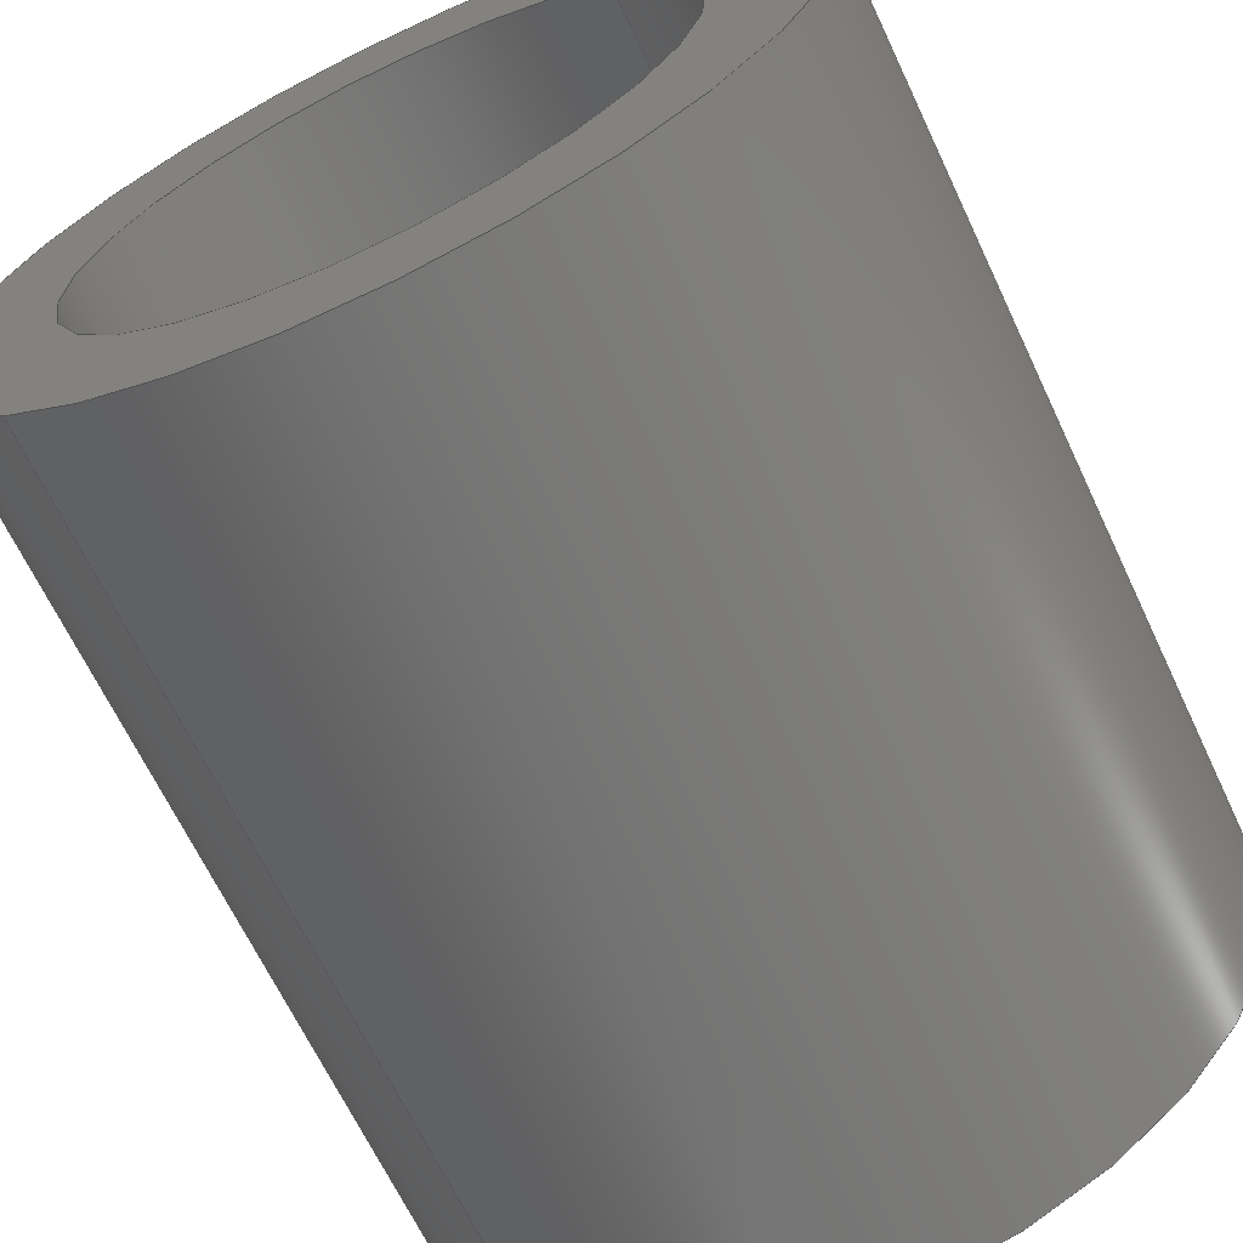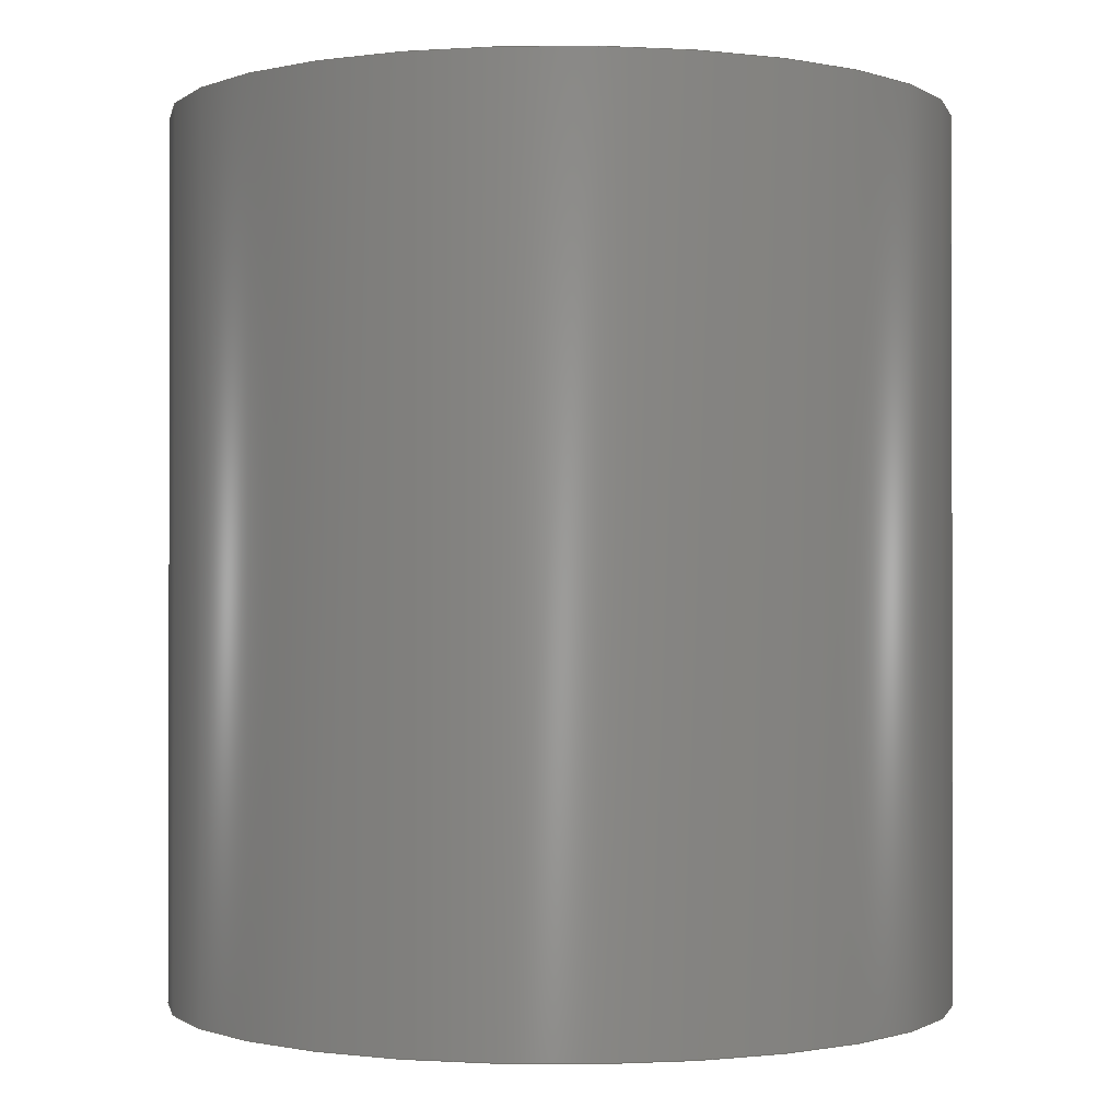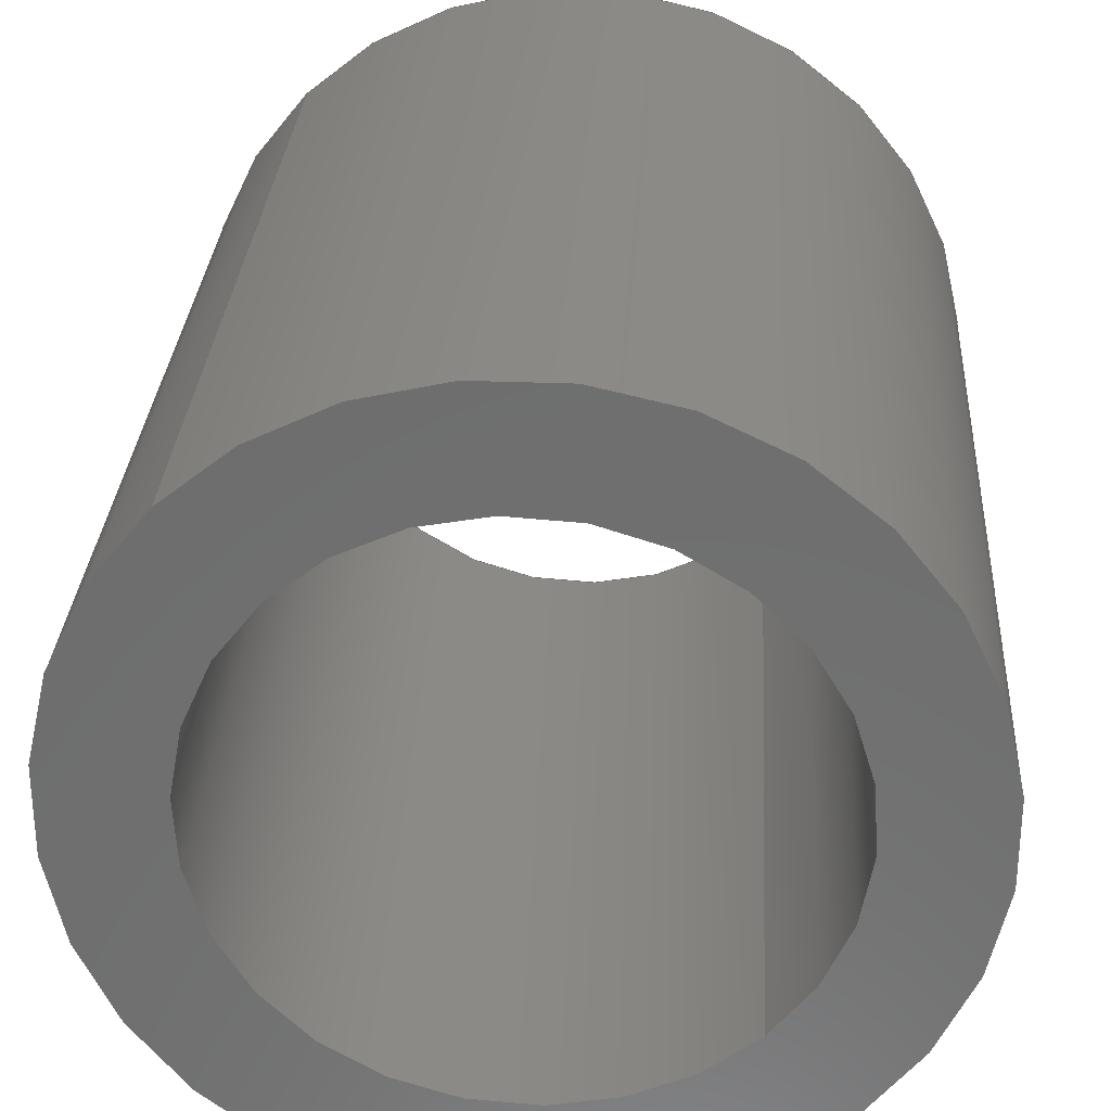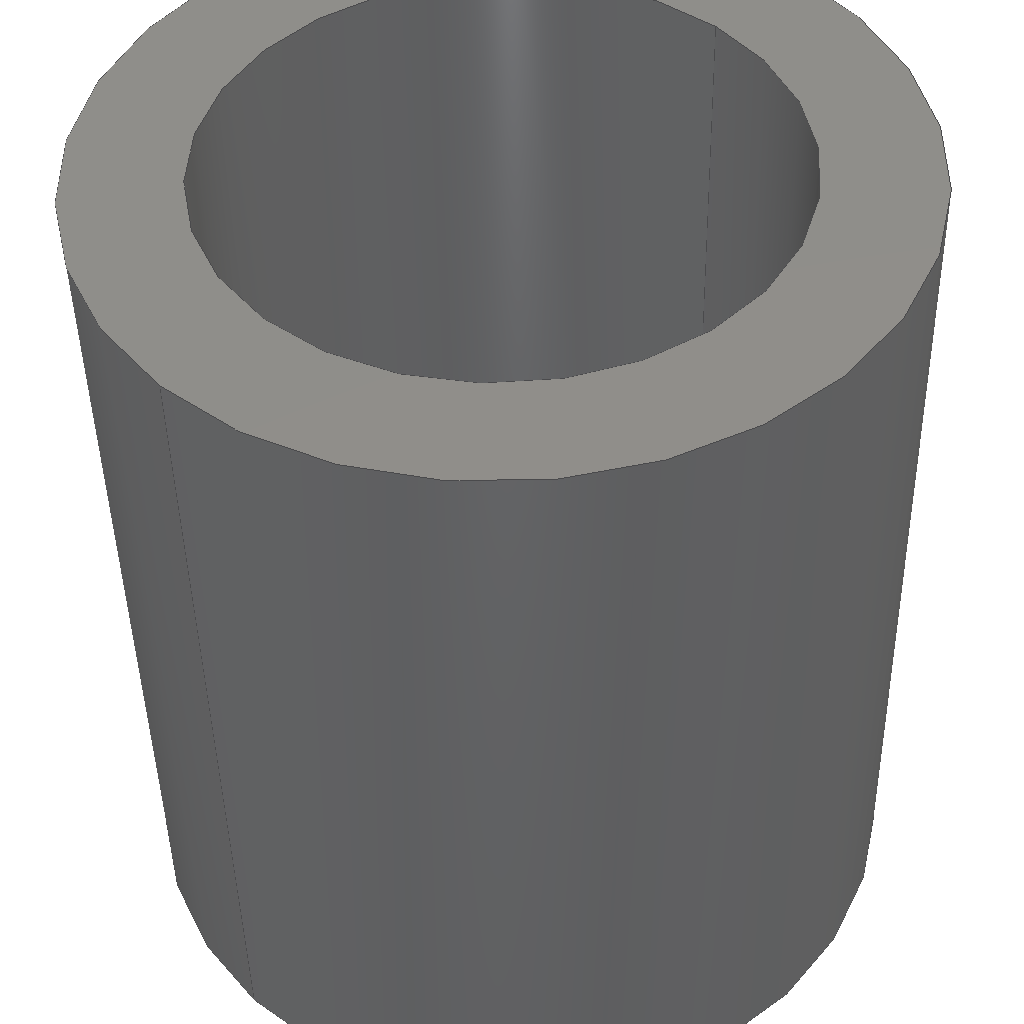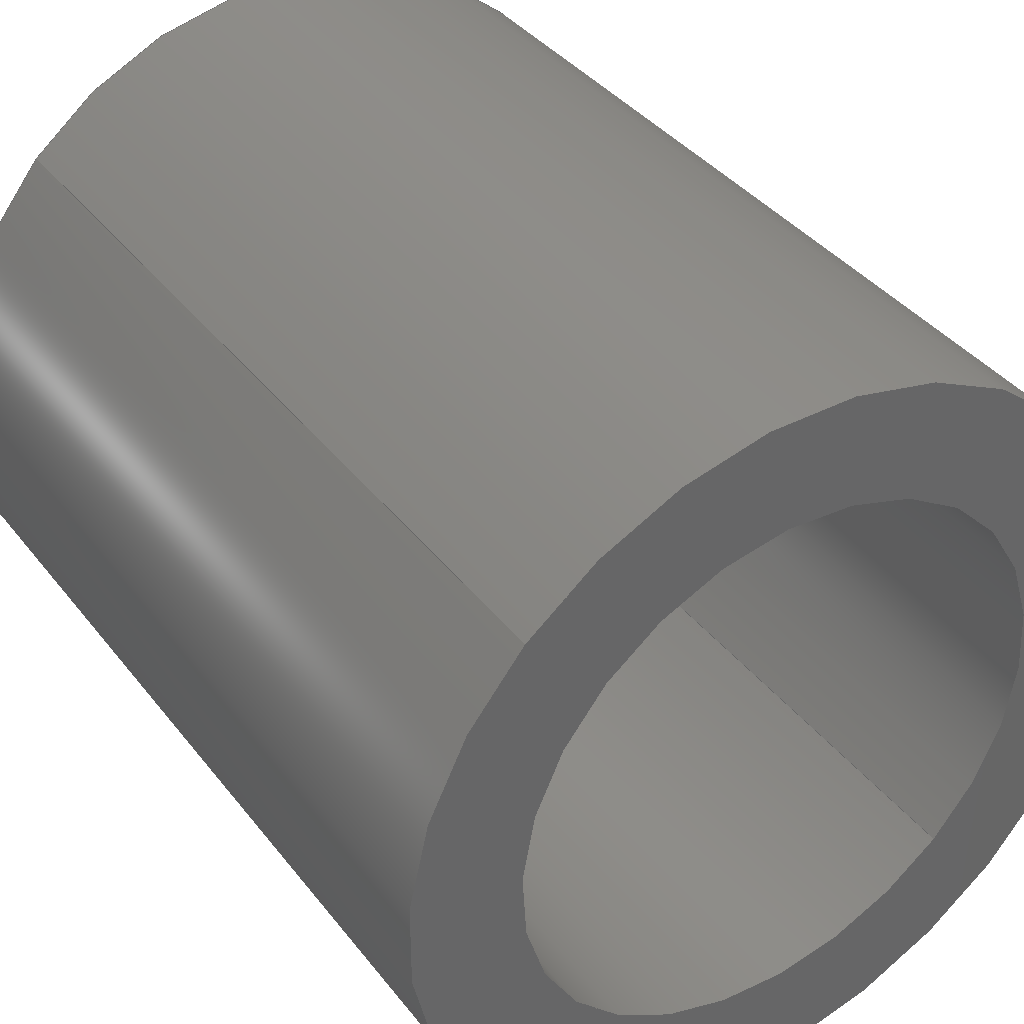
<metadata>
{"format":"step","ext":"stp","renderer":"f3d","projection":"perspective","resolution":1024,"background":"white","views":[{"elev":-66.4,"azim":-154.7,"up":"+Y"},{"elev":-0.8,"azim":-37.1,"up":"+Z"},{"elev":29.2,"azim":3.4,"up":"+Y"},{"elev":-43.9,"azim":-178.9,"up":"+Y"},{"elev":38.2,"azim":-33.3,"up":"+Y"}]}
</metadata>
<code>
ISO-10303-21;
DATA;
#1=MECHANICAL_DESIGN_GEOMETRIC_PRESENTATION_REPRESENTATION('',(#62),#223);
#2=CONTEXT_DEPENDENT_SHAPE_REPRESENTATION(#4,#116);
#3=NEXT_ASSEMBLY_USAGE_OCCURRENCE('','','',#117,#118,'');
#4=(
REPRESENTATION_RELATIONSHIP('','',#131,#132)
REPRESENTATION_RELATIONSHIP_WITH_TRANSFORMATION(#5)
SHAPE_REPRESENTATION_RELATIONSHIP()
);
#5=ITEM_DEFINED_TRANSFORMATION('','',#150,#134);
#6=SHAPE_REPRESENTATION_RELATIONSHIP('','',#132,#7);
#7=ADVANCED_BREP_SHAPE_REPRESENTATION('',(#8,#149),#222);
#8=MANIFOLD_SOLID_BREP('',#9);
#9=CLOSED_SHELL('',(#14,#15,#16,#17,#18,#19));
#10=CYLINDRICAL_SURFACE('',#145,7);
#11=CYLINDRICAL_SURFACE('',#146,7);
#12=CYLINDRICAL_SURFACE('',#147,5.001);
#13=CYLINDRICAL_SURFACE('',#148,5.001);
#14=ADVANCED_FACE('',(#26,#20),#60,.T.);
#15=ADVANCED_FACE('',(#27,#21),#61,.T.);
#16=ADVANCED_FACE('',(#22),#10,.T.);
#17=ADVANCED_FACE('',(#23),#11,.T.);
#18=ADVANCED_FACE('',(#24),#12,.F.);
#19=ADVANCED_FACE('',(#25),#13,.F.);
#20=FACE_OUTER_BOUND('',#29,.F.);
#21=FACE_OUTER_BOUND('',#31,.F.);
#22=FACE_OUTER_BOUND('',#32,.F.);
#23=FACE_OUTER_BOUND('',#33,.F.);
#24=FACE_OUTER_BOUND('',#34,.F.);
#25=FACE_OUTER_BOUND('',#35,.F.);
#26=FACE_BOUND('',#28,.F.);
#27=FACE_BOUND('',#30,.F.);
#28=EDGE_LOOP('',(#36,#37));
#29=EDGE_LOOP('',(#38,#39));
#30=EDGE_LOOP('',(#40,#41));
#31=EDGE_LOOP('',(#42,#43));
#32=EDGE_LOOP('',(#44,#45,#46,#47));
#33=EDGE_LOOP('',(#48,#49,#50,#51));
#34=EDGE_LOOP('',(#52,#53,#54,#55));
#35=EDGE_LOOP('',(#56,#57,#58,#59));
#36=ORIENTED_EDGE('',*,*,#79,.T.);
#37=ORIENTED_EDGE('',*,*,#78,.T.);
#38=ORIENTED_EDGE('',*,*,#81,.F.);
#39=ORIENTED_EDGE('',*,*,#80,.F.);
#40=ORIENTED_EDGE('',*,*,#83,.T.);
#41=ORIENTED_EDGE('',*,*,#82,.T.);
#42=ORIENTED_EDGE('',*,*,#85,.F.);
#43=ORIENTED_EDGE('',*,*,#84,.F.);
#44=ORIENTED_EDGE('',*,*,#80,.T.);
#45=ORIENTED_EDGE('',*,*,#86,.F.);
#46=ORIENTED_EDGE('',*,*,#84,.T.);
#47=ORIENTED_EDGE('',*,*,#87,.T.);
#48=ORIENTED_EDGE('',*,*,#81,.T.);
#49=ORIENTED_EDGE('',*,*,#87,.F.);
#50=ORIENTED_EDGE('',*,*,#85,.T.);
#51=ORIENTED_EDGE('',*,*,#86,.T.);
#52=ORIENTED_EDGE('',*,*,#78,.F.);
#53=ORIENTED_EDGE('',*,*,#89,.F.);
#54=ORIENTED_EDGE('',*,*,#82,.F.);
#55=ORIENTED_EDGE('',*,*,#88,.T.);
#56=ORIENTED_EDGE('',*,*,#79,.F.);
#57=ORIENTED_EDGE('',*,*,#88,.F.);
#58=ORIENTED_EDGE('',*,*,#83,.F.);
#59=ORIENTED_EDGE('',*,*,#89,.T.);
#60=PLANE('',#143);
#61=PLANE('',#144);
#62=STYLED_ITEM('',(#63),#8);
#63=PRESENTATION_STYLE_ASSIGNMENT((#64));
#64=SURFACE_STYLE_USAGE(.BOTH.,#65);
#65=SURFACE_SIDE_STYLE('',(#66));
#66=SURFACE_STYLE_FILL_AREA(#67);
#67=FILL_AREA_STYLE('',(#68));
#68=FILL_AREA_STYLE_COLOUR('',#69);
#69=COLOUR_RGB('Colour',0.7843,0.7843,0.8627);
#70=LINE('',#209,#74);
#71=LINE('',#210,#75);
#72=LINE('',#211,#76);
#73=LINE('',#212,#77);
#74=VECTOR('',#171,15.75);
#75=VECTOR('',#172,15.75);
#76=VECTOR('',#173,15.75);
#77=VECTOR('',#174,15.75);
#78=EDGE_CURVE('',#105,#104,#90,.T.);
#79=EDGE_CURVE('',#104,#105,#91,.T.);
#80=EDGE_CURVE('',#103,#102,#92,.T.);
#81=EDGE_CURVE('',#102,#103,#93,.T.);
#82=EDGE_CURVE('',#101,#100,#94,.T.);
#83=EDGE_CURVE('',#100,#101,#95,.T.);
#84=EDGE_CURVE('',#99,#98,#96,.T.);
#85=EDGE_CURVE('',#98,#99,#97,.T.);
#86=EDGE_CURVE('',#99,#102,#70,.T.);
#87=EDGE_CURVE('',#98,#103,#71,.T.);
#88=EDGE_CURVE('',#101,#104,#72,.T.);
#89=EDGE_CURVE('',#100,#105,#73,.T.);
#90=CIRCLE('',#135,5.001);
#91=CIRCLE('',#136,5.001);
#92=CIRCLE('',#137,7);
#93=CIRCLE('',#138,7);
#94=CIRCLE('',#139,5.001);
#95=CIRCLE('',#140,5.001);
#96=CIRCLE('',#141,7);
#97=CIRCLE('',#142,7);
#98=VERTEX_POINT('',#193);
#99=VERTEX_POINT('',#194);
#100=VERTEX_POINT('',#195);
#101=VERTEX_POINT('',#196);
#102=VERTEX_POINT('',#197);
#103=VERTEX_POINT('',#198);
#104=VERTEX_POINT('',#199);
#105=VERTEX_POINT('',#200);
#106=PRODUCT_CATEGORY_RELATIONSHIP('','',#110,#108);
#107=PRODUCT_CATEGORY_RELATIONSHIP('','',#111,#109);
#108=PRODUCT_RELATED_PRODUCT_CATEGORY('detail','',(#123));
#109=PRODUCT_RELATED_PRODUCT_CATEGORY('detail','',(#124));
#110=PRODUCT_CATEGORY('part','');
#111=PRODUCT_CATEGORY('part','');
#112=SHAPE_DEFINITION_REPRESENTATION(#114,#131);
#113=SHAPE_DEFINITION_REPRESENTATION(#115,#132);
#114=PRODUCT_DEFINITION_SHAPE('','Shape',#117);
#115=PRODUCT_DEFINITION_SHAPE('','Shape',#118);
#116=PRODUCT_DEFINITION_SHAPE('','',#3);
#117=PRODUCT_DEFINITION('','',#119,#121);
#118=PRODUCT_DEFINITION('','',#120,#122);
#119=PRODUCT_DEFINITION_FORMATION('','',#123);
#120=PRODUCT_DEFINITION_FORMATION('','',#124);
#121=PRODUCT_DEFINITION_CONTEXT('part definition',#129,'');
#122=PRODUCT_DEFINITION_CONTEXT('part definition',#130,'');
#123=PRODUCT('bearing','bearing','not specified',(#125));
#124=PRODUCT('','','not specified',(#126));
#125=PRODUCT_CONTEXT('',#129,'mechanical');
#126=PRODUCT_CONTEXT('',#130,'mechanical');
#127=APPLICATION_PROTOCOL_DEFINITION('Draft International Standard',
'automotive_design',1997,#129);
#128=APPLICATION_PROTOCOL_DEFINITION('Draft International Standard',
'automotive_design',1997,#130);
#129=APPLICATION_CONTEXT('automotive design');
#130=APPLICATION_CONTEXT('automotive design');
#131=SHAPE_REPRESENTATION('bearing',(#133,#150),#221);
#132=SHAPE_REPRESENTATION('',(#134),#222);
#133=AXIS2_PLACEMENT_3D('',#191,#151,#152);
#134=AXIS2_PLACEMENT_3D('',#192,#153,#154);
#135=AXIS2_PLACEMENT_3D('',#201,#155,#156);
#136=AXIS2_PLACEMENT_3D('',#202,#157,#158);
#137=AXIS2_PLACEMENT_3D('',#203,#159,#160);
#138=AXIS2_PLACEMENT_3D('',#204,#161,#162);
#139=AXIS2_PLACEMENT_3D('',#205,#163,#164);
#140=AXIS2_PLACEMENT_3D('',#206,#165,#166);
#141=AXIS2_PLACEMENT_3D('',#207,#167,#168);
#142=AXIS2_PLACEMENT_3D('',#208,#169,#170);
#143=AXIS2_PLACEMENT_3D('',#213,#175,#176);
#144=AXIS2_PLACEMENT_3D('',#214,#177,#178);
#145=AXIS2_PLACEMENT_3D('',#215,#179,#180);
#146=AXIS2_PLACEMENT_3D('',#216,#181,#182);
#147=AXIS2_PLACEMENT_3D('',#217,#183,#184);
#148=AXIS2_PLACEMENT_3D('',#218,#185,#186);
#149=AXIS2_PLACEMENT_3D('',#219,#187,#188);
#150=AXIS2_PLACEMENT_3D('',#220,#189,#190);
#151=DIRECTION('',(0,0,1));
#152=DIRECTION('',(1,0,0));
#153=DIRECTION('',(0,0,1));
#154=DIRECTION('',(1,0,0));
#155=DIRECTION('',(0,0,1));
#156=DIRECTION('',(-0.7071,0.7071,0));
#157=DIRECTION('',(0,0,1));
#158=DIRECTION('',(0.7071,-0.7071,0));
#159=DIRECTION('',(0,0,1));
#160=DIRECTION('',(-0.7071,0.7071,0));
#161=DIRECTION('',(0,0,1));
#162=DIRECTION('',(0.7071,-0.7071,0));
#163=DIRECTION('',(0,0,-1));
#164=DIRECTION('',(0.7071,-0.7071,0));
#165=DIRECTION('',(0,0,-1));
#166=DIRECTION('',(-0.7071,0.7071,0));
#167=DIRECTION('',(0,0,-1));
#168=DIRECTION('',(0.7071,-0.7071,0));
#169=DIRECTION('',(0,0,-1));
#170=DIRECTION('',(-0.7071,0.7071,0));
#171=DIRECTION('',(0,0,1));
#172=DIRECTION('',(0,0,1));
#173=DIRECTION('',(0,0,1));
#174=DIRECTION('',(0,0,1));
#175=DIRECTION('',(0,0,1));
#176=DIRECTION('',(1,0,0));
#177=DIRECTION('',(0,0,-1));
#178=DIRECTION('',(-1,0,0));
#179=DIRECTION('',(0,0,1));
#180=DIRECTION('',(-0.7071,0.7071,0));
#181=DIRECTION('',(0,0,1));
#182=DIRECTION('',(0.7071,-0.7071,0));
#183=DIRECTION('',(0,0,1));
#184=DIRECTION('',(-0.7071,0.7071,0));
#185=DIRECTION('',(0,0,1));
#186=DIRECTION('',(0.7071,-0.7071,0));
#187=DIRECTION('',(0,0,1));
#188=DIRECTION('',(1,0,0));
#189=DIRECTION('',(0,0,1));
#190=DIRECTION('',(1,0,0));
#191=CARTESIAN_POINT('',(0,0,0));
#192=CARTESIAN_POINT('',(0,0,0));
#193=CARTESIAN_POINT('',(4.95,4.95,0));
#194=CARTESIAN_POINT('',(14.85,-4.95,0));
#195=CARTESIAN_POINT('',(6.363,3.536,0));
#196=CARTESIAN_POINT('',(13.44,-3.536,0));
#197=CARTESIAN_POINT('',(14.85,-4.95,15.75));
#198=CARTESIAN_POINT('',(4.95,4.95,15.75));
#199=CARTESIAN_POINT('',(13.44,-3.536,15.75));
#200=CARTESIAN_POINT('',(6.363,3.536,15.75));
#201=CARTESIAN_POINT('',(9.899,0,15.75));
#202=CARTESIAN_POINT('',(9.899,0,15.75));
#203=CARTESIAN_POINT('',(9.899,0,15.75));
#204=CARTESIAN_POINT('',(9.899,0,15.75));
#205=CARTESIAN_POINT('',(9.899,0,0));
#206=CARTESIAN_POINT('',(9.899,0,0));
#207=CARTESIAN_POINT('',(9.899,0,0));
#208=CARTESIAN_POINT('',(9.899,0,0));
#209=CARTESIAN_POINT('',(14.85,-4.95,0));
#210=CARTESIAN_POINT('',(4.95,4.95,0));
#211=CARTESIAN_POINT('',(13.44,-3.536,0));
#212=CARTESIAN_POINT('',(6.363,3.536,0));
#213=CARTESIAN_POINT('',(2.753,-7.147,15.75));
#214=CARTESIAN_POINT('',(17.05,-7.147,0));
#215=CARTESIAN_POINT('',(9.899,0,0));
#216=CARTESIAN_POINT('',(9.899,0,0));
#217=CARTESIAN_POINT('',(9.899,0,0));
#218=CARTESIAN_POINT('',(9.899,0,0));
#219=CARTESIAN_POINT('',(0,0,0));
#220=CARTESIAN_POINT('',(0,0,0));
#221=(
GEOMETRIC_REPRESENTATION_CONTEXT(3)
GLOBAL_UNCERTAINTY_ASSIGNED_CONTEXT((#224))
GLOBAL_UNIT_ASSIGNED_CONTEXT((#233,#230,#227))
REPRESENTATION_CONTEXT('','')
);
#222=(
GEOMETRIC_REPRESENTATION_CONTEXT(3)
GLOBAL_UNCERTAINTY_ASSIGNED_CONTEXT((#225))
GLOBAL_UNIT_ASSIGNED_CONTEXT((#234,#231,#228))
REPRESENTATION_CONTEXT('','')
);
#223=(
GEOMETRIC_REPRESENTATION_CONTEXT(3)
GLOBAL_UNCERTAINTY_ASSIGNED_CONTEXT((#226))
GLOBAL_UNIT_ASSIGNED_CONTEXT((#235,#232,#229))
REPRESENTATION_CONTEXT('','')
);
#224=UNCERTAINTY_MEASURE_WITH_UNIT(LENGTH_MEASURE(0.001),#233,'TOL_CRV',
'CONFUSED CURVE UNCERTAINTY');
#225=UNCERTAINTY_MEASURE_WITH_UNIT(LENGTH_MEASURE(0.001),#234,'TOL_CRV',
'CONFUSED CURVE UNCERTAINTY');
#226=UNCERTAINTY_MEASURE_WITH_UNIT(LENGTH_MEASURE(0.001),#235,'TOL_CRV',
'CONFUSED CURVE UNCERTAINTY');
#227=(
SI_UNIT($,.STERADIAN.)
SOLID_ANGLE_UNIT()
NAMED_UNIT(*)
);
#228=(
SI_UNIT($,.STERADIAN.)
SOLID_ANGLE_UNIT()
NAMED_UNIT(*)
);
#229=(
SI_UNIT($,.STERADIAN.)
SOLID_ANGLE_UNIT()
NAMED_UNIT(*)
);
#230=(
PLANE_ANGLE_UNIT()
NAMED_UNIT(*)
SI_UNIT($,.RADIAN.)
);
#231=(
PLANE_ANGLE_UNIT()
NAMED_UNIT(*)
SI_UNIT($,.RADIAN.)
);
#232=(
PLANE_ANGLE_UNIT()
NAMED_UNIT(*)
SI_UNIT($,.RADIAN.)
);
#233=(
LENGTH_UNIT()
NAMED_UNIT(*)
SI_UNIT(.MILLI.,.METRE.)
);
#234=(
LENGTH_UNIT()
NAMED_UNIT(*)
SI_UNIT(.MILLI.,.METRE.)
);
#235=(
LENGTH_UNIT()
NAMED_UNIT(*)
SI_UNIT(.MILLI.,.METRE.)
);
ENDSEC;
END-ISO-10303-21;

</code>
